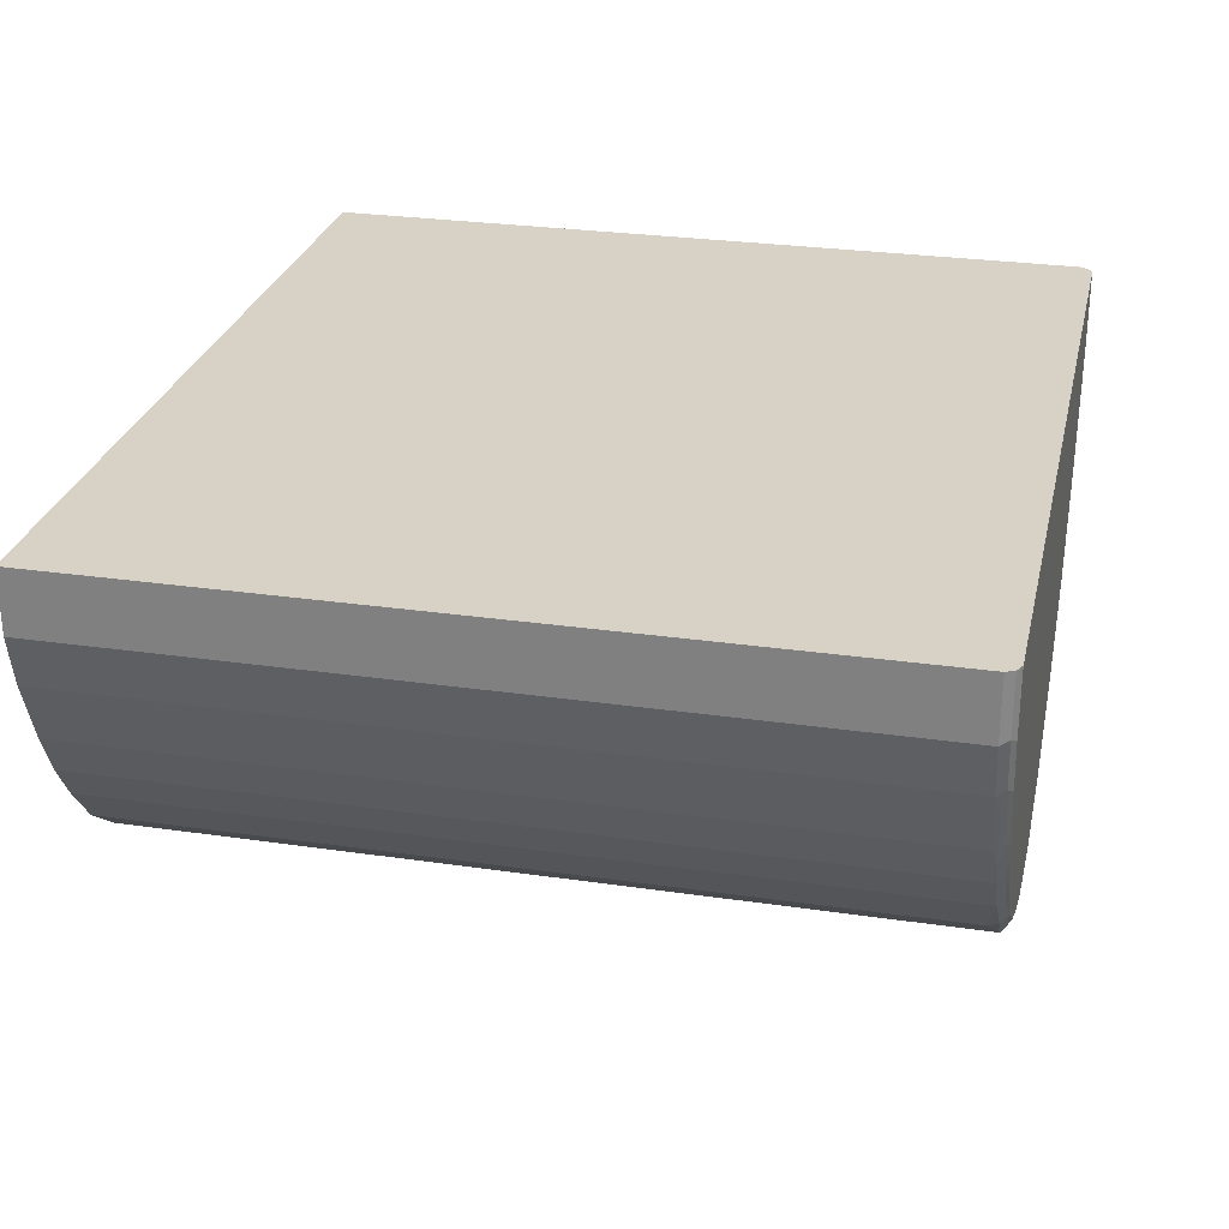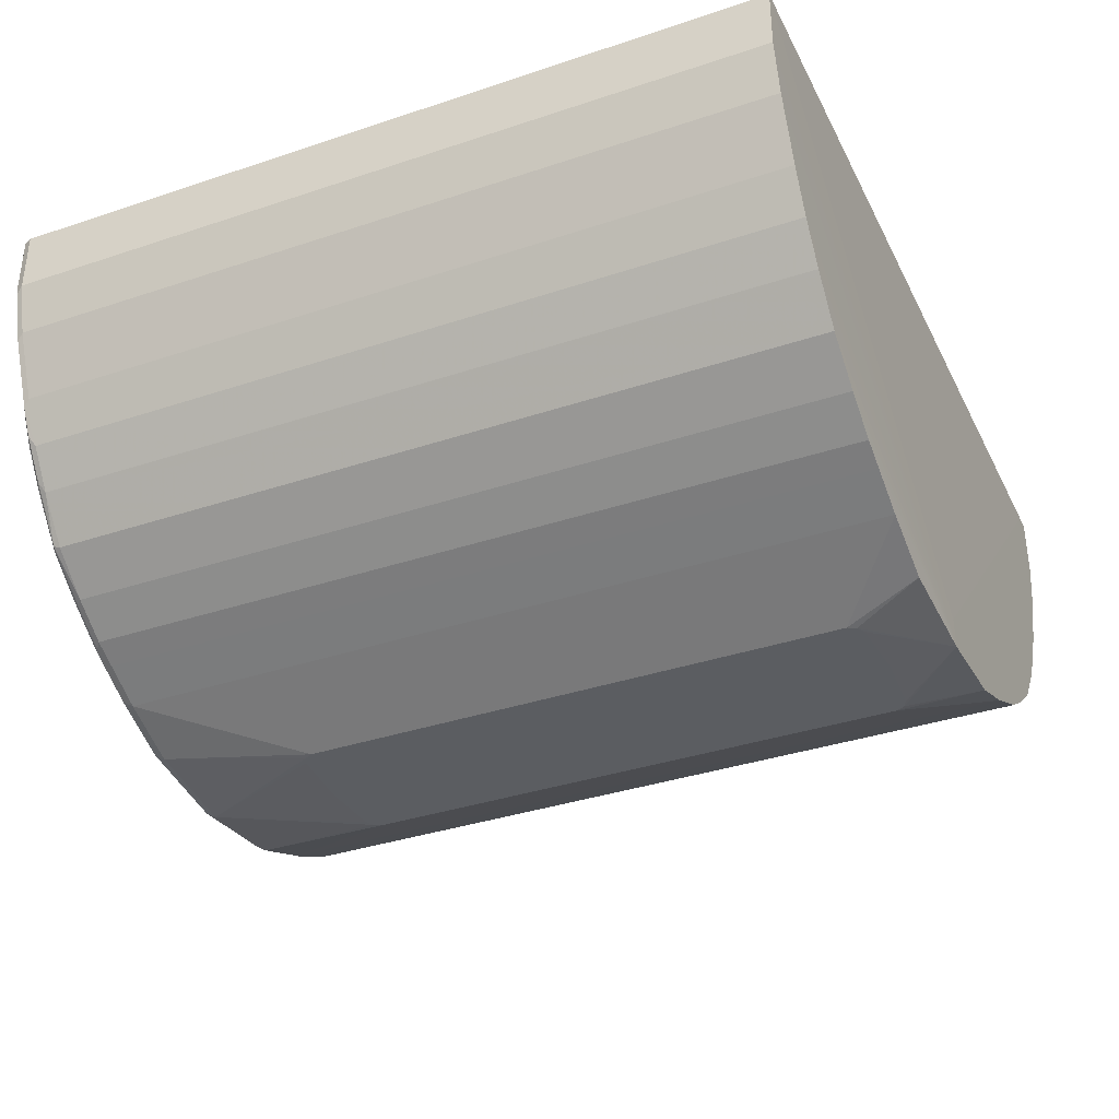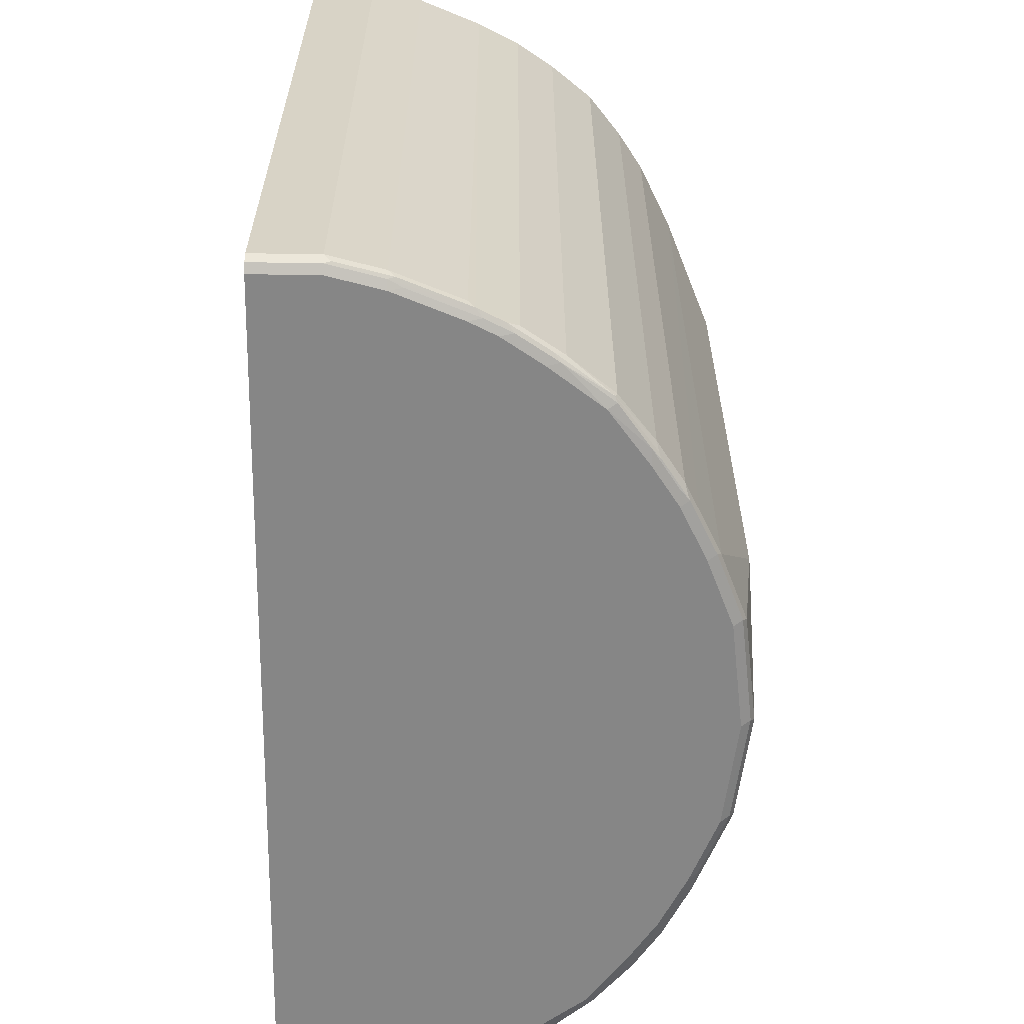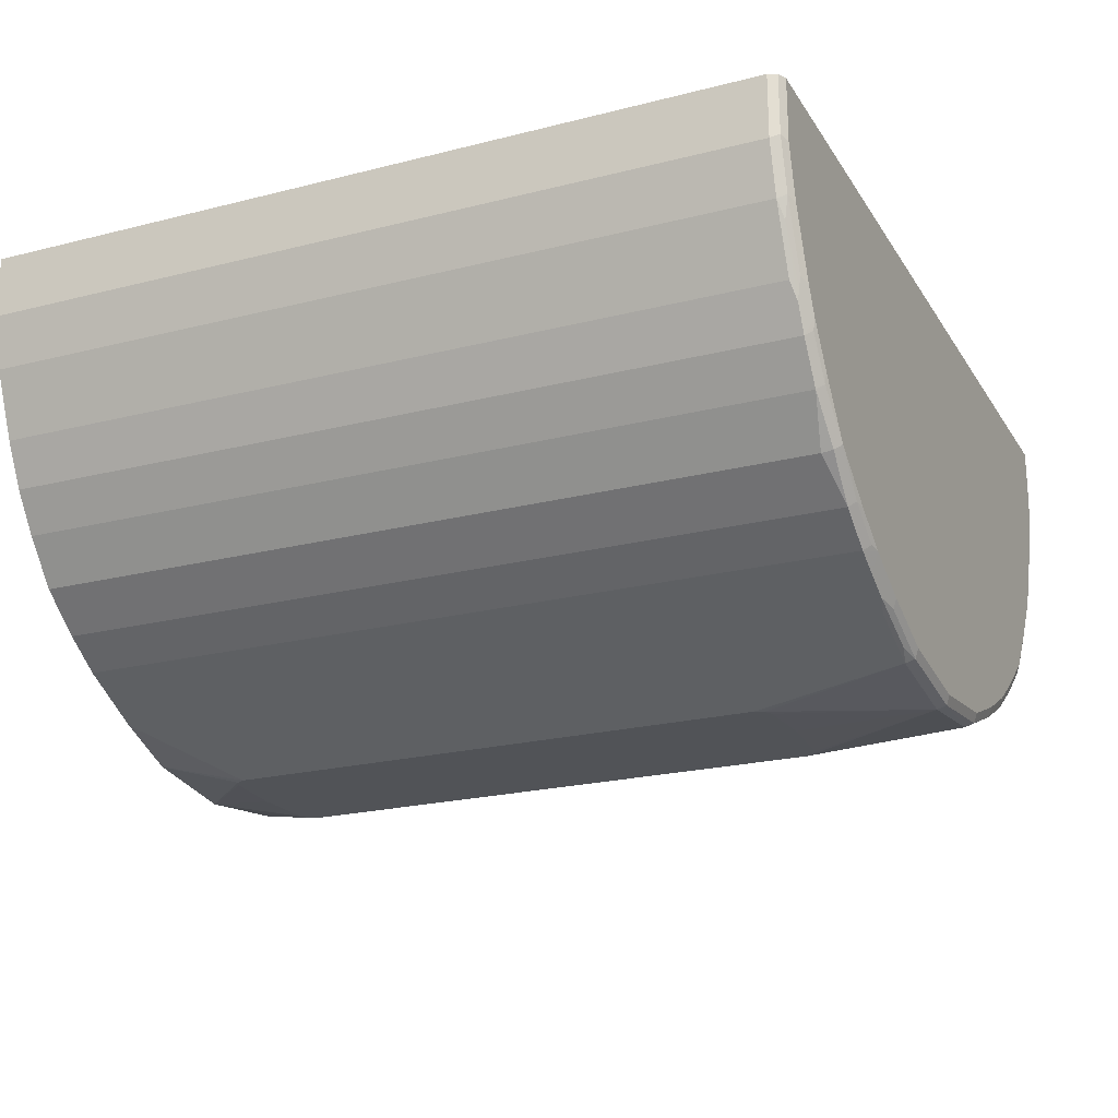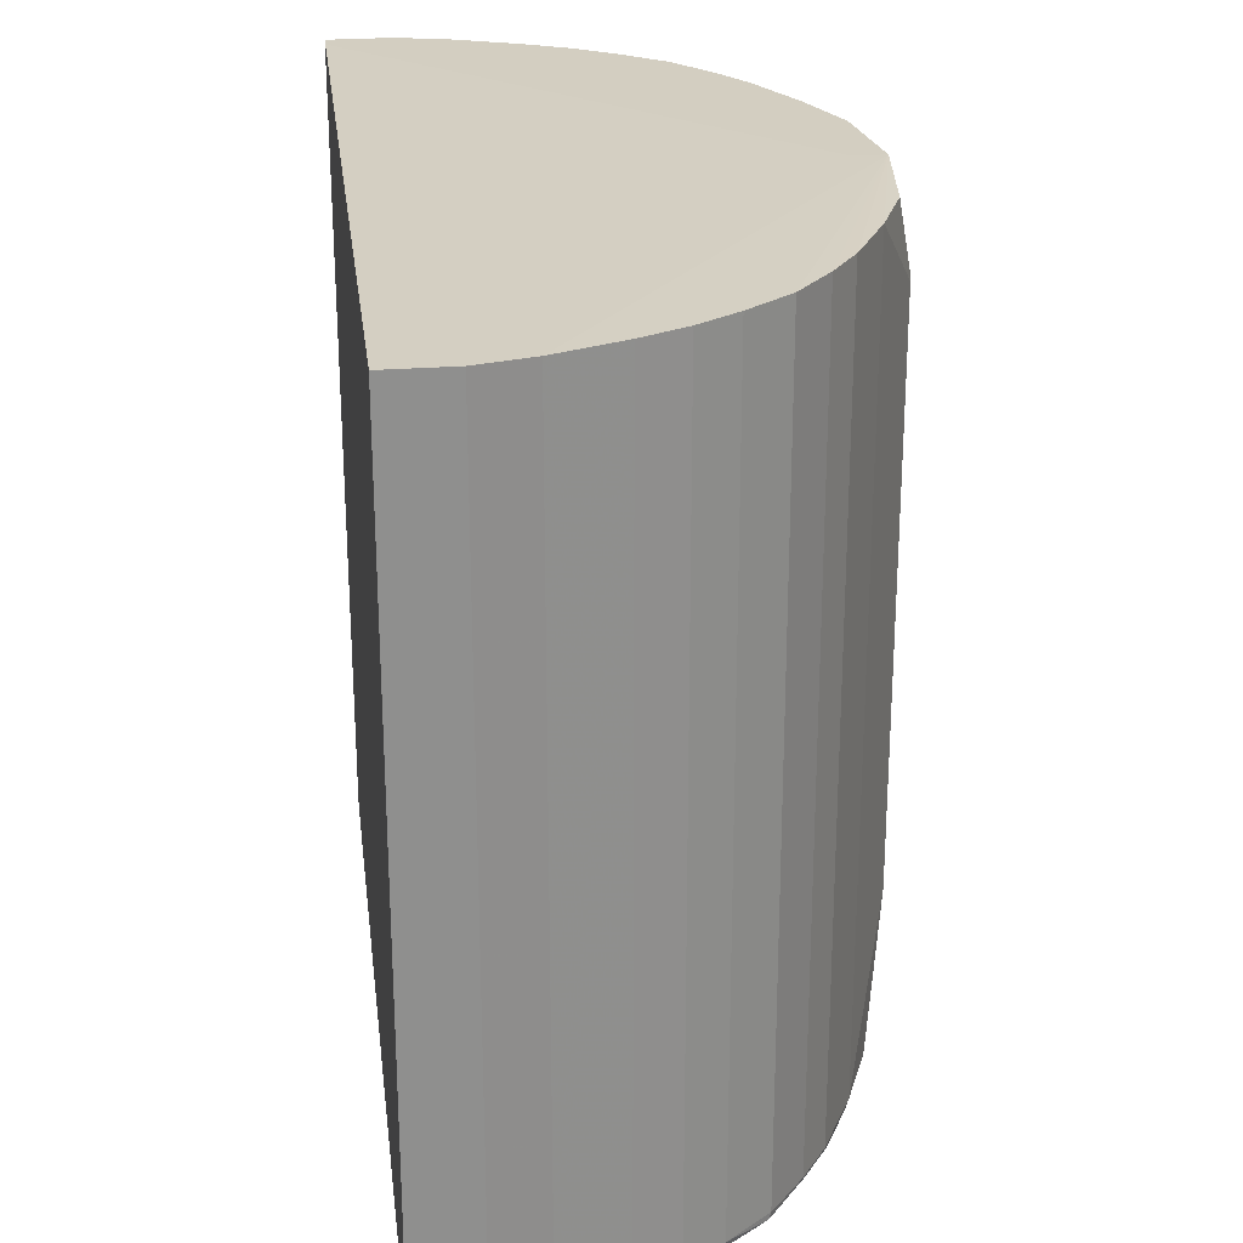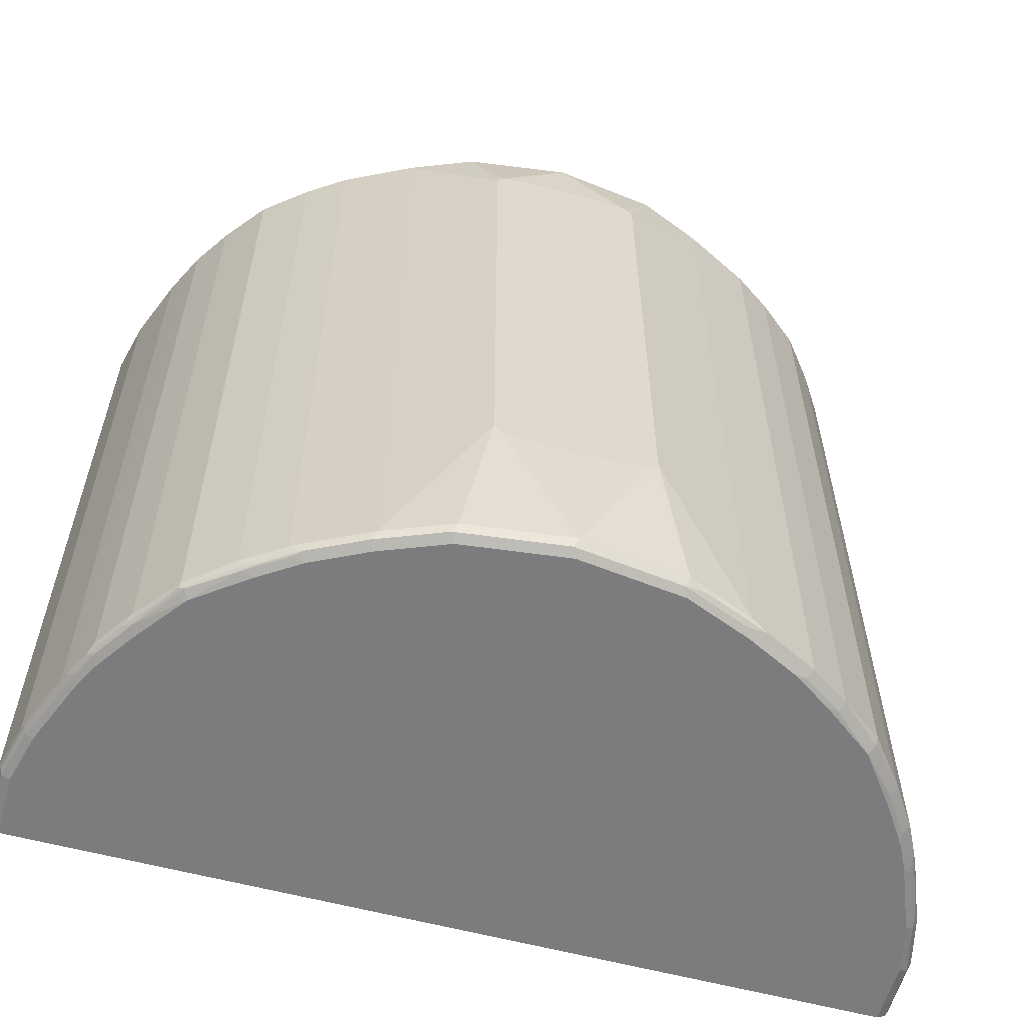
<metadata>
{"format":"obj","ext":"obj","renderer":"f3d","projection":"perspective","resolution":1024,"background":"white","views":[{"elev":27.6,"azim":-77.4,"up":"+Z"},{"elev":-35.8,"azim":113.7,"up":"+Z"},{"elev":-62.1,"azim":89.2,"up":"+Y"},{"elev":-21.9,"azim":-66.0,"up":"+Z"},{"elev":25.2,"azim":82.8,"up":"+Y"},{"elev":-58.9,"azim":164.6,"up":"+Y"}]}
</metadata>
<code>
v -0.5726 0.4435 0.1833
v -0.5726 0.4435 0.101
v -0.5726 -0.5894 0.1833
v -0.5726 -0.5894 0.101
v -0.5669 -0.6006 0.1066
v -0.5501 -0.6006 0.03926
v -0.5557 -0.6062 0.101
v -0.5388 -0.6062 0.03368
v -0.5052 -0.6062 -0.05053
v -0.4883 -0.6062 -0.08422
v -0.5136 -0.5978 -0.05899
v -0.5164 -0.6006 -0.04494
v -0.5445 -0.5949 0.01122
v -0.5108 -0.5949 -0.07299
v -0.5557 -0.5894 0.03368
v -0.5557 0.4435 0.03368
v -0.4154 0.4435 -0.2133
v -0.494 0.4435 -0.1066
v -0.522 0.4435 -0.05053
v -0.522 -0.5894 -0.05053
v -0.4996 -0.5837 -0.09545
v -0.494 -0.5949 -0.1066
v -0.4855 -0.6034 -0.09827
v -0.4546 -0.6062 -0.1347
v -0.4518 -0.6034 -0.1487
v -0.4602 -0.5949 -0.1571
v -0.4602 0.4435 -0.1571
v -0.4154 -0.5837 -0.2133
v -0.4125 -0.5978 -0.2105
v -0.4041 -0.6062 -0.2021
v -0.3508 -0.6034 -0.2497
v -0.3367 -0.6062 -0.2526
v -0.2863 -0.6062 -0.2863
v -0.3003 -0.6034 -0.2834
v -0.3592 -0.5949 -0.2582
v -0.3592 0.4435 -0.2582
v -0.3087 -0.5949 -0.2918
v -0.2751 -0.5949 -0.3087
v -0.2189 -0.6062 -0.32
v -0.2133 -0.6006 -0.3312
v -0.2414 -0.5949 -0.3255
v -0.1572 -0.5949 -0.3592
v -0.1348 -0.5894 -0.3705
v -0.2189 -0.5894 -0.3368
v -0.2189 0.4435 -0.3368
v -0.3087 0.4435 -0.2918
v -8.15e-06 0.4435 -0.3873
v -0.1348 0.4435 -0.3705
v -0.1011 0.3367 -0.3932
v -0.09544 0.348 -0.3932
v -0.02273 0.3577 -0.3932
v -0.08422 0.3536 -0.3932
v -8.15e-06 0.359 -0.3932
v 0.08425 0.3536 -0.3932
v 0.09545 0.348 -0.3932
v 0.101 0.3368 -0.3932
v 0.1348 0.4384 -0.3705
v 0.2193 0.4384 -0.3366
v 0.101 -0.3873 -0.3932
v 0.219 -0.5894 -0.3368
v 0.2751 -0.5894 -0.3087
v 0.2751 0.4384 -0.3087
v 0.3087 0.4384 -0.2918
v 0.3087 -0.5894 -0.2918
v 0.3592 0.4384 -0.2582
v 0.4154 0.4384 -0.2133
v 0.4154 -0.5894 -0.2133
v 0.3592 -0.5894 -0.2582
v 0.3494 -0.5978 -0.261
v 0.2989 -0.5978 -0.2947
v 0.2918 -0.6006 -0.2975
v 0.3424 -0.6006 -0.2638
v 0.4098 -0.6006 -0.2133
v 0.3557 -0.6019 -0.2526
v 0.4042 -0.6062 -0.2021
v 0.4568 -0.6019 -0.1515
v 0.4168 -0.5978 -0.2105
v 0.4673 -0.5978 -0.1431
v 0.4603 -0.5894 -0.1571
v 0.4603 0.4384 -0.1571
v 0.494 0.4384 -0.1066
v 0.494 -0.5894 -0.1066
v 0.501 -0.5978 -0.09263
v 0.4904 -0.6019 -0.1011
v 0.4884 -0.6062 -0.08422
v 0.5073 -0.6019 -0.0674
v 0.5178 -0.5978 -0.05899
v 0.5108 0.4384 -0.07299
v 0.522 0.4384 -0.05053
v 0.522 -0.5894 -0.05053
v 0.5557 -0.5894 0.03368
v 0.5557 0.4384 0.03368
v 0.5725 0.4384 0.101
v 0.5725 -0.5894 0.101
v 0.5515 -0.5978 0.02521
v 0.5501 -0.6006 0.03368
v 0.541 -0.6019 0.0168
v 0.5052 -0.6062 -0.05053
v 0.5389 -0.6062 0.03368
v 0.5557 -0.6062 0.101
v 0.5669 -0.6006 0.101
v 0.5669 -0.6006 0.1833
v 0.5557 -0.6062 0.1833
v 0.3367 -0.6062 -0.2526
v 0.4547 -0.6062 -0.1347
v 0.2863 -0.6062 -0.2863
v 0.3052 -0.6019 -0.2863
v 0.2246 -0.6006 -0.3312
v 0.219 -0.6062 -0.32
v 0.1348 -0.6062 -0.3536
v 0.1403 -0.6006 -0.3648
v 0.1348 -0.5894 -0.3705
v 0.005648 -0.6006 -0.3817
v -8.15e-06 -0.6062 -0.3705
v -0.1348 -0.6062 -0.3536
v -0.1292 -0.6006 -0.3648
v 0.000609 -0.6062 0.1833
v -0.5557 -0.6062 0.1833
v -0.5669 -0.6006 0.1833
v 0.5725 0.4384 0.1833
v -0.5501 0.4435 0.1833
v 0.000609 0.4435 -0.348
v 0.5725 -0.5894 0.1833
v 0.5683 -0.5978 0.0926
v -8.15e-06 -0.5894 -0.3873
v 0.09545 -0.3985 -0.3932
v 0.08425 -0.4041 -0.3932
v -0.005506 -0.4096 -0.3932
v -0.08422 -0.4041 -0.3932
v -0.09544 -0.3985 -0.3932
v -0.1011 -0.3873 -0.3932
f 106 108 71
f 107 106 71
f 107 71 74
f 107 74 106
f 106 74 104
f 105 85 75
f 105 75 76
f 105 76 85
f 75 85 104
f 106 109 108
f 85 103 104
f 74 75 104
f 106 104 109
f 115 39 40
f 111 109 110
f 111 108 109
f 111 112 108
f 111 113 112
f 111 110 113
f 113 110 114
f 115 113 114
f 115 116 113
f 115 40 116
f 115 114 39
f 114 104 39
f 110 104 114
f 39 104 117
f 86 98 85
f 109 104 110
f 98 103 85
f 89 87 88
f 100 102 103
f 83 87 84
f 83 82 87
f 82 88 87
f 82 81 88
f 81 47 88
f 81 80 47
f 80 66 47
f 89 88 47
f 39 117 118
f 90 87 89
f 90 91 87
f 90 89 91
f 89 92 91
f 89 47 92
f 92 47 93
f 92 93 91
f 91 93 94
f 91 94 95
f 87 91 95
f 87 95 96
f 86 87 96
f 97 86 96
f 97 98 86
f 99 98 97
f 99 100 98
f 99 96 100
f 99 97 96
f 100 96 101
f 100 101 102
f 100 103 98
f 39 118 30
f 123 102 94
f 8 30 118
f 113 43 125
f 113 125 112
f 126 112 125
f 126 59 112
f 126 127 59
f 126 125 127
f 128 127 125
f 128 129 127
f 128 125 129
f 125 130 129
f 125 43 130
f 43 131 130
f 44 131 43
f 44 45 131
f 131 45 49
f 131 49 130
f 51 130 49
f 129 130 51
f 59 129 51
f 127 129 59
f 56 59 51
f 54 56 51
f 60 112 59
f 108 112 60
f 108 60 61
f 71 108 61
f 71 72 74
f 61 62 64
f 84 87 86
f 113 116 43
f 33 39 30
f 42 43 116
f 124 95 94
f 10 30 8
f 24 30 10
f 24 25 30
f 25 26 30
f 7 8 118
f 7 118 5
f 118 119 5
f 118 117 119
f 119 117 1
f 3 119 1
f 3 5 119
f 120 1 117
f 121 1 120
f 121 122 1
f 121 120 122
f 122 120 93
f 122 93 47
f 122 47 1
f 17 1 47
f 94 93 120
f 123 94 120
f 123 120 102
f 102 120 117
f 103 102 117
f 103 117 104
f 101 94 102
f 101 124 94
f 101 95 124
f 101 96 95
f 42 116 40
f 84 86 85
f 70 61 64
f 78 84 76
f 23 25 24
f 23 26 25
f 23 22 26
f 22 18 26
f 22 21 18
f 19 18 21
f 26 18 27
f 26 27 28
f 29 30 26
f 31 30 29
f 32 30 31
f 32 33 30
f 32 31 33
f 23 24 10
f 31 34 33
f 31 29 35
f 29 28 35
f 35 28 36
f 35 36 37
f 34 35 37
f 34 37 33
f 38 33 37
f 38 39 33
f 38 40 39
f 41 40 38
f 41 42 40
f 41 43 42
f 41 44 43
f 31 35 34
f 23 10 22
f 22 10 11
f 22 11 14
f 2 3 1
f 4 3 2
f 4 5 3
f 6 5 4
f 6 7 5
f 6 8 7
f 9 8 6
f 9 10 8
f 9 11 10
f 9 12 11
f 9 6 12
f 12 6 11
f 13 11 6
f 13 14 11
f 13 15 14
f 13 6 15
f 6 4 15
f 4 2 15
f 2 16 15
f 2 1 16
f 16 1 17
f 18 16 17
f 19 16 18
f 19 15 16
f 20 15 19
f 14 15 20
f 14 20 19
f 14 19 21
f 22 14 21
f 41 45 44
f 41 38 45
f 29 26 28
f 38 37 46
f 63 47 65
f 65 47 66
f 65 66 67
f 68 65 67
f 68 64 65
f 69 64 68
f 70 64 69
f 84 85 76
f 70 71 61
f 70 72 71
f 70 69 72
f 73 72 69
f 73 74 72
f 73 75 74
f 73 76 75
f 77 76 73
f 77 78 76
f 77 79 78
f 77 67 79
f 77 68 67
f 38 46 45
f 77 73 69
f 67 66 79
f 80 79 66
f 81 79 80
f 82 79 81
f 78 79 82
f 78 82 83
f 78 83 84
f 63 65 64
f 63 64 62
f 77 69 68
f 58 47 62
f 63 62 47
f 36 46 37
f 36 17 46
f 36 28 17
f 28 27 17
f 46 17 45
f 45 17 47
f 48 45 47
f 48 49 45
f 50 49 48
f 50 51 49
f 52 51 50
f 52 47 51
f 52 50 47
f 27 18 17
f 53 51 47
f 58 62 61
f 50 48 47
f 58 61 60
f 58 60 59
f 58 56 57
f 58 57 47
f 58 59 56
f 55 57 56
f 55 56 54
f 55 54 47
f 53 47 54
f 53 54 51
f 55 47 57

</code>
